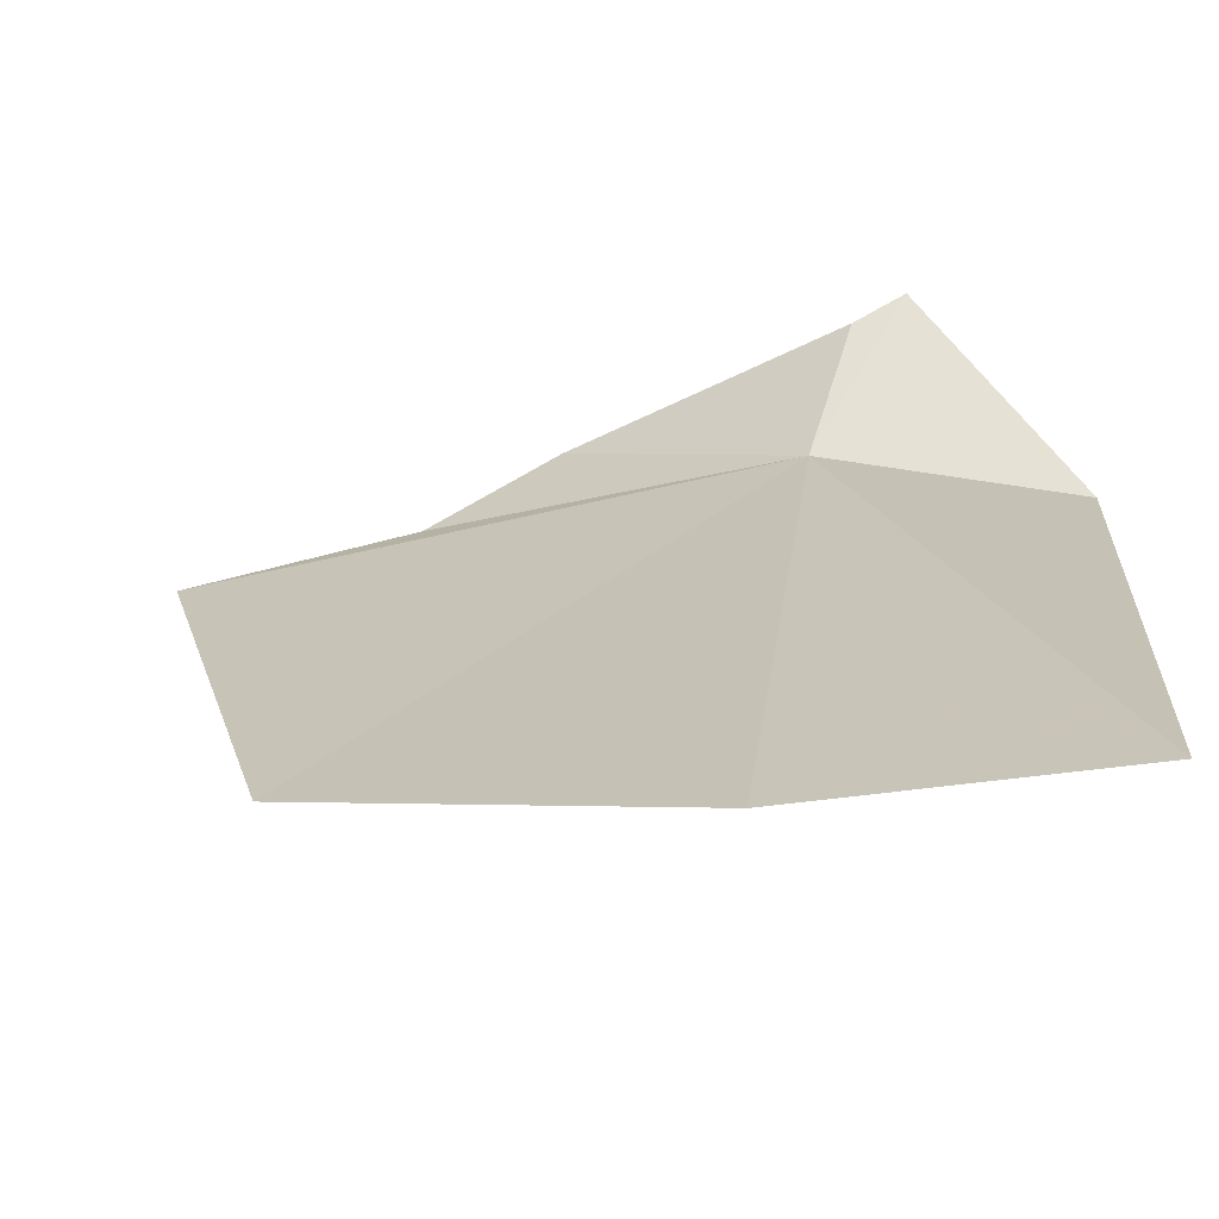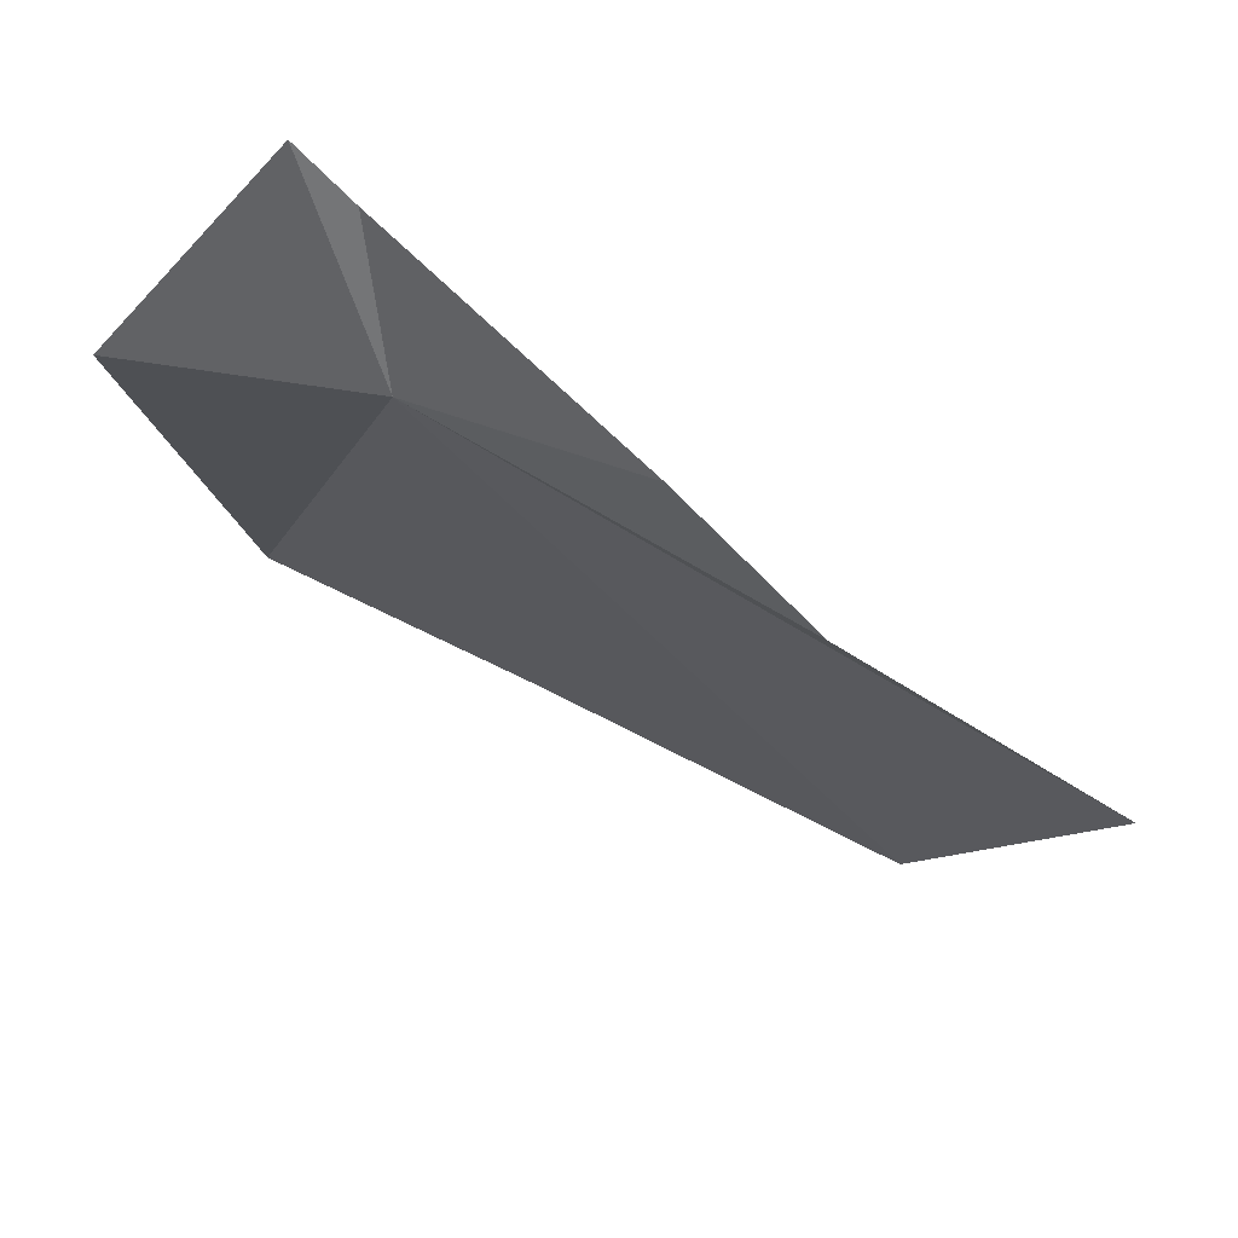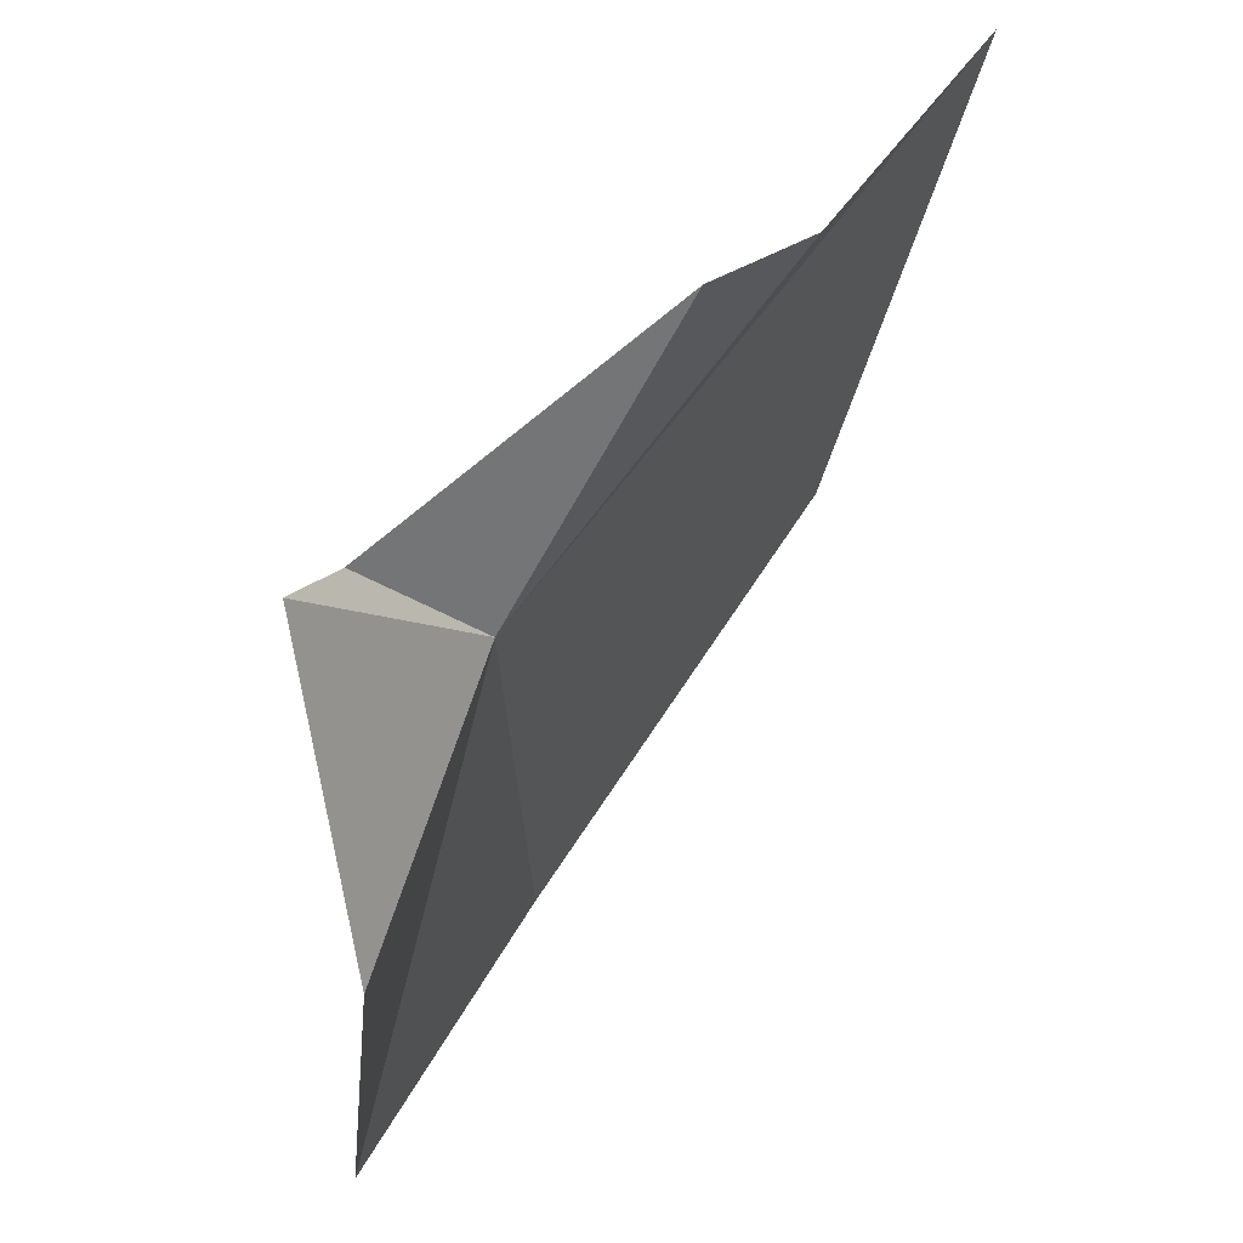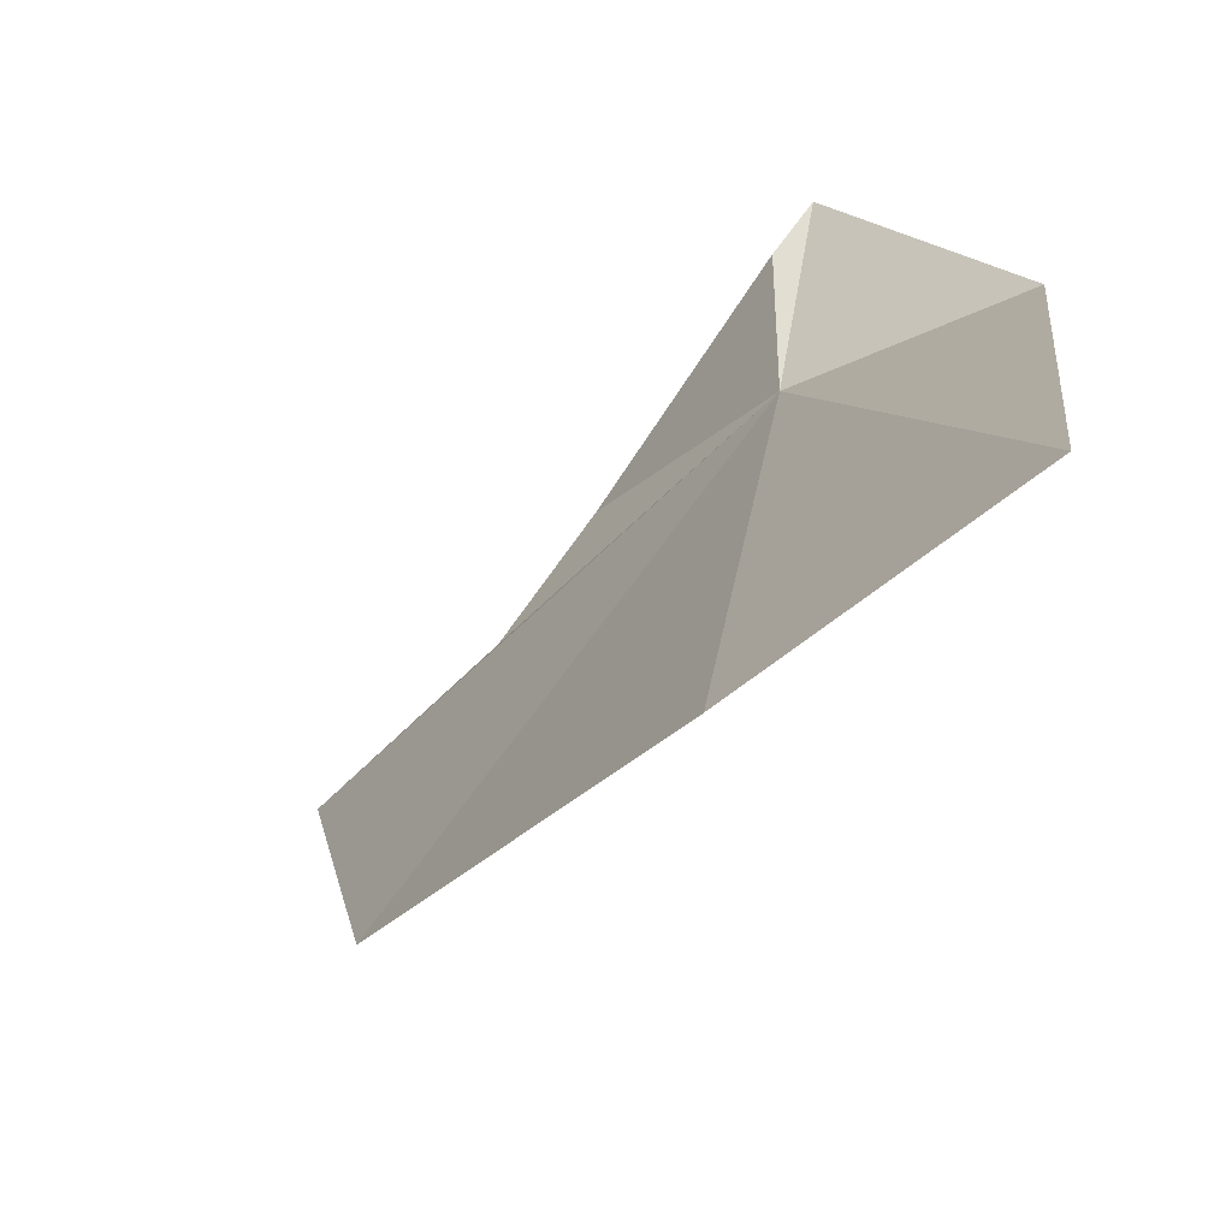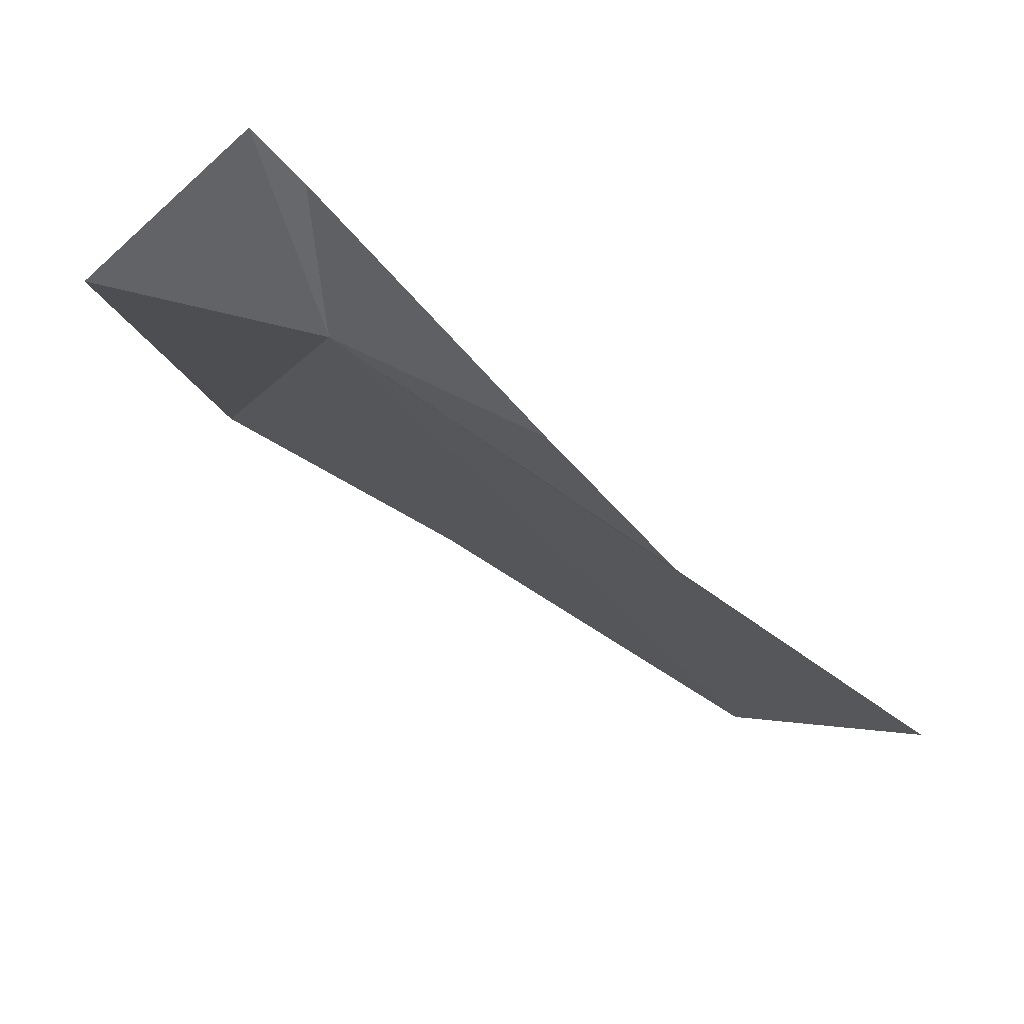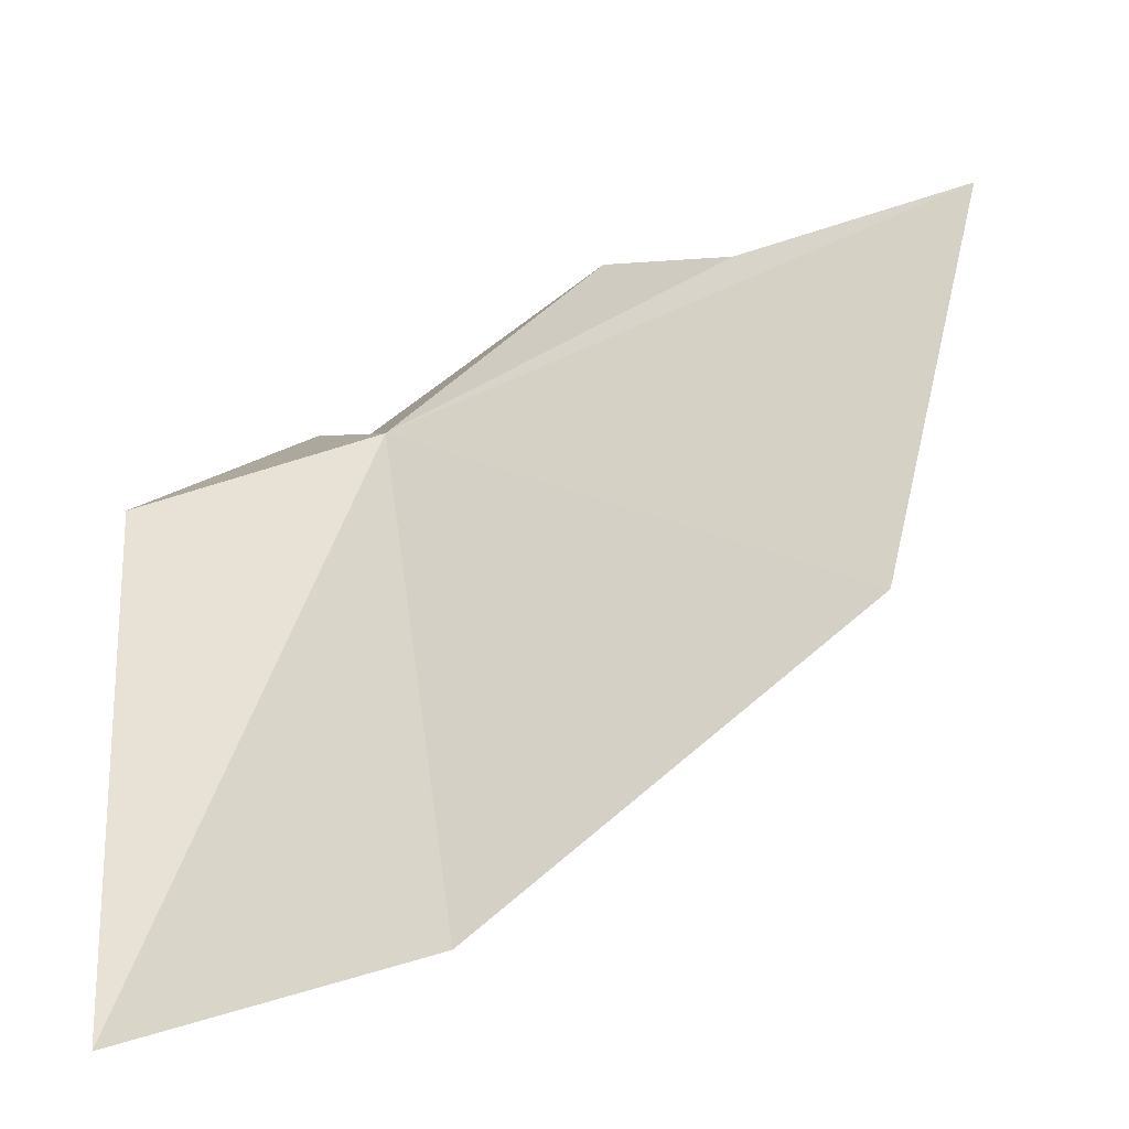
<metadata>
{"format":"obj","ext":"obj","renderer":"f3d","projection":"perspective","resolution":1024,"background":"white","views":[{"elev":-64.7,"azim":8.3,"up":"+Z"},{"elev":71.3,"azim":-153.9,"up":"+Z"},{"elev":62.2,"azim":120.2,"up":"+Z"},{"elev":-69.4,"azim":38.0,"up":"+Z"},{"elev":75.2,"azim":-150.9,"up":"+Z"},{"elev":-53.1,"azim":-163.7,"up":"+Z"}]}
</metadata>
<code>
v 2.038 23.25 23.21
v 2.275 23.07 23.55
v 2.556 23.33 23.02
v 2.158 23.08 23.46
v 0.7511 23.41 23.34
v 1.258 23.36 23.37
v 2.501 23.15 21.69
v 1.866 23.17 21.73
v 1.051 23.31 22.23
v 1.546 23.31 23.55
f 1 3 2
f 1 2 4
f 1 6 5
f 1 8 7
f 1 9 8
f 1 4 10
f 1 5 9
f 1 10 6
f 1 7 3

</code>
